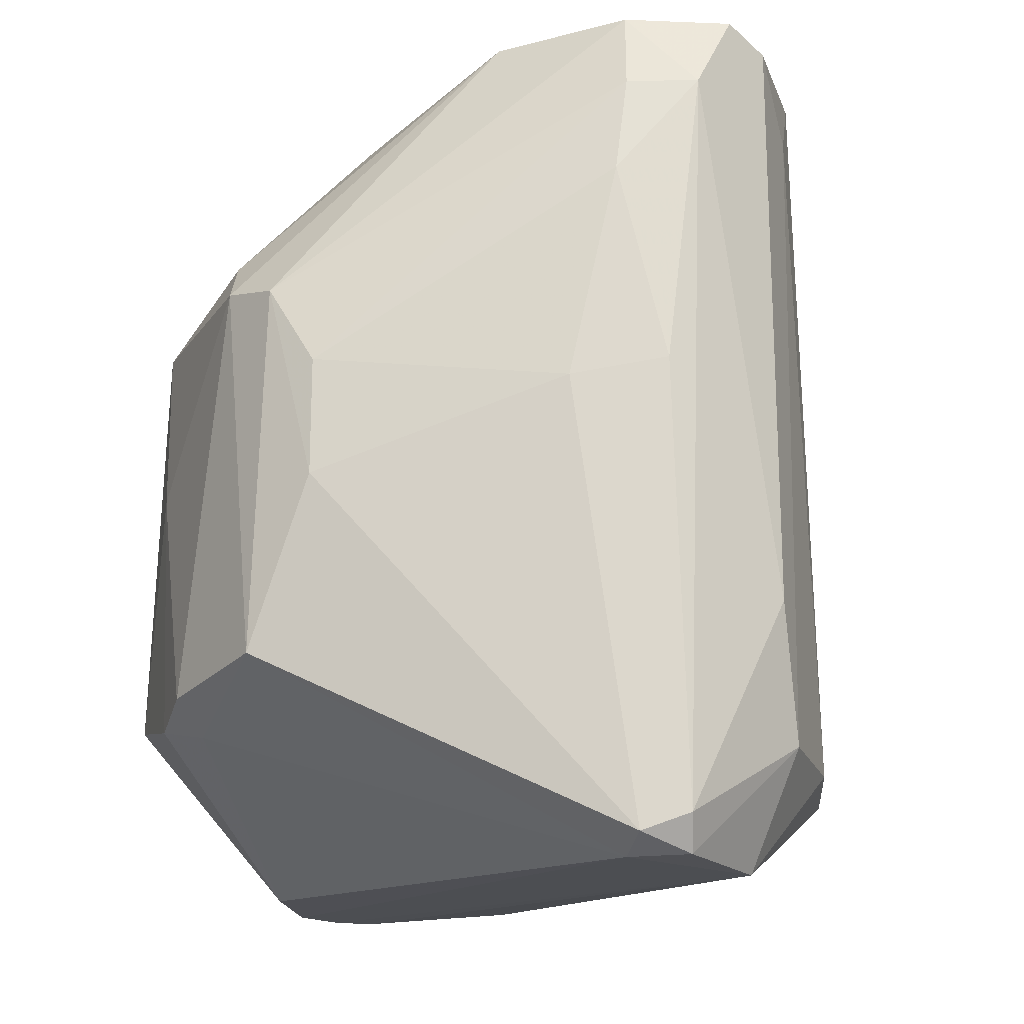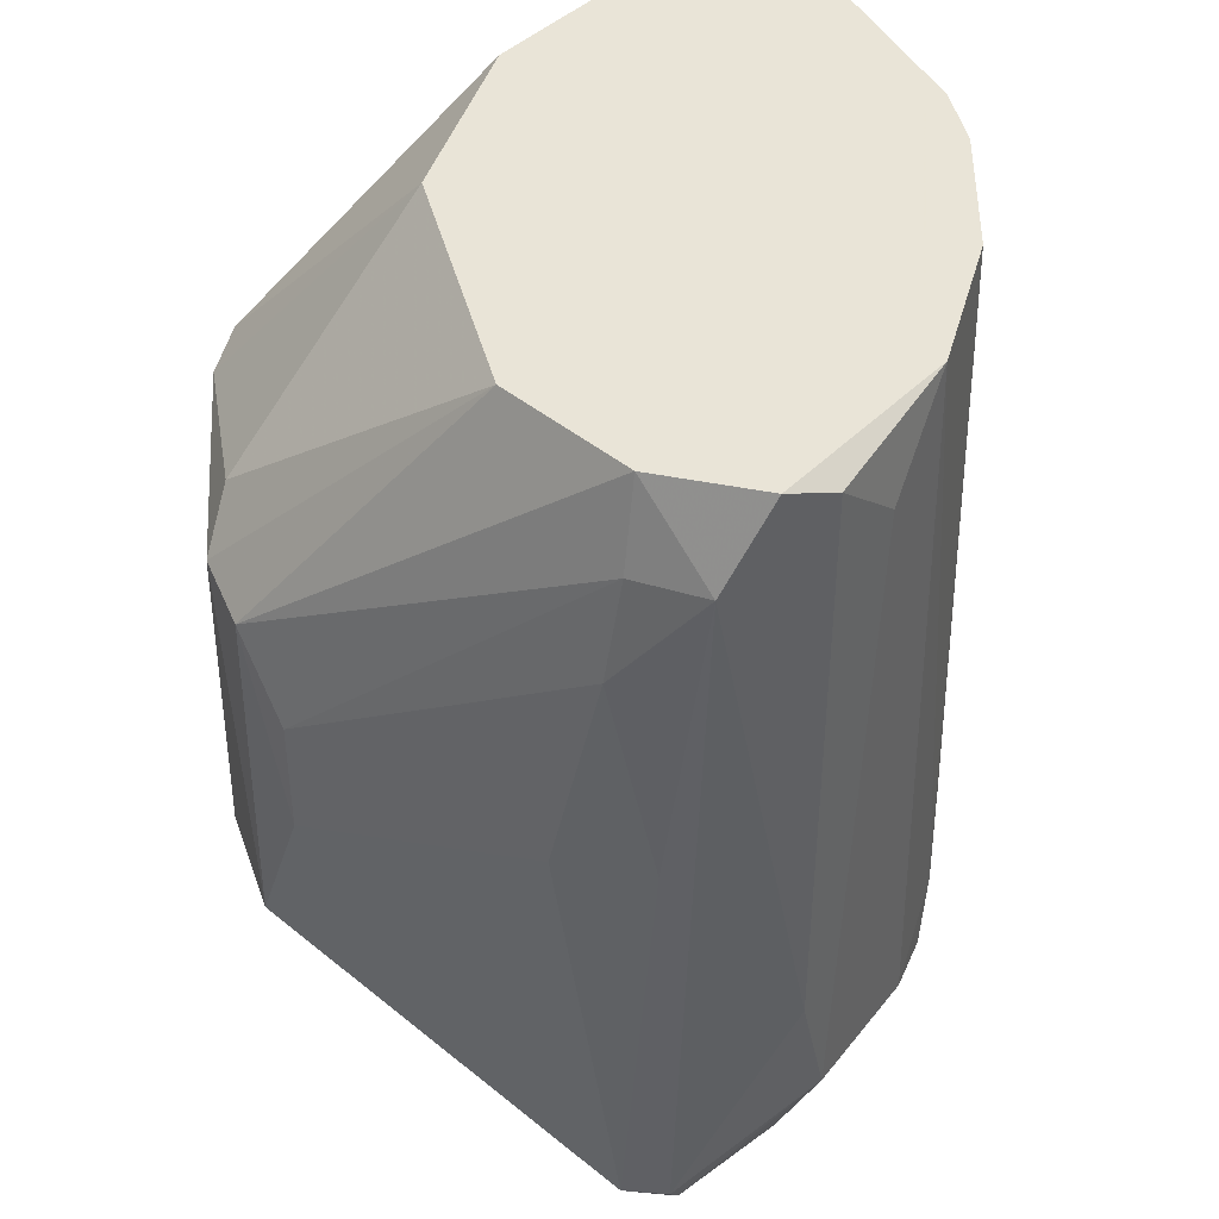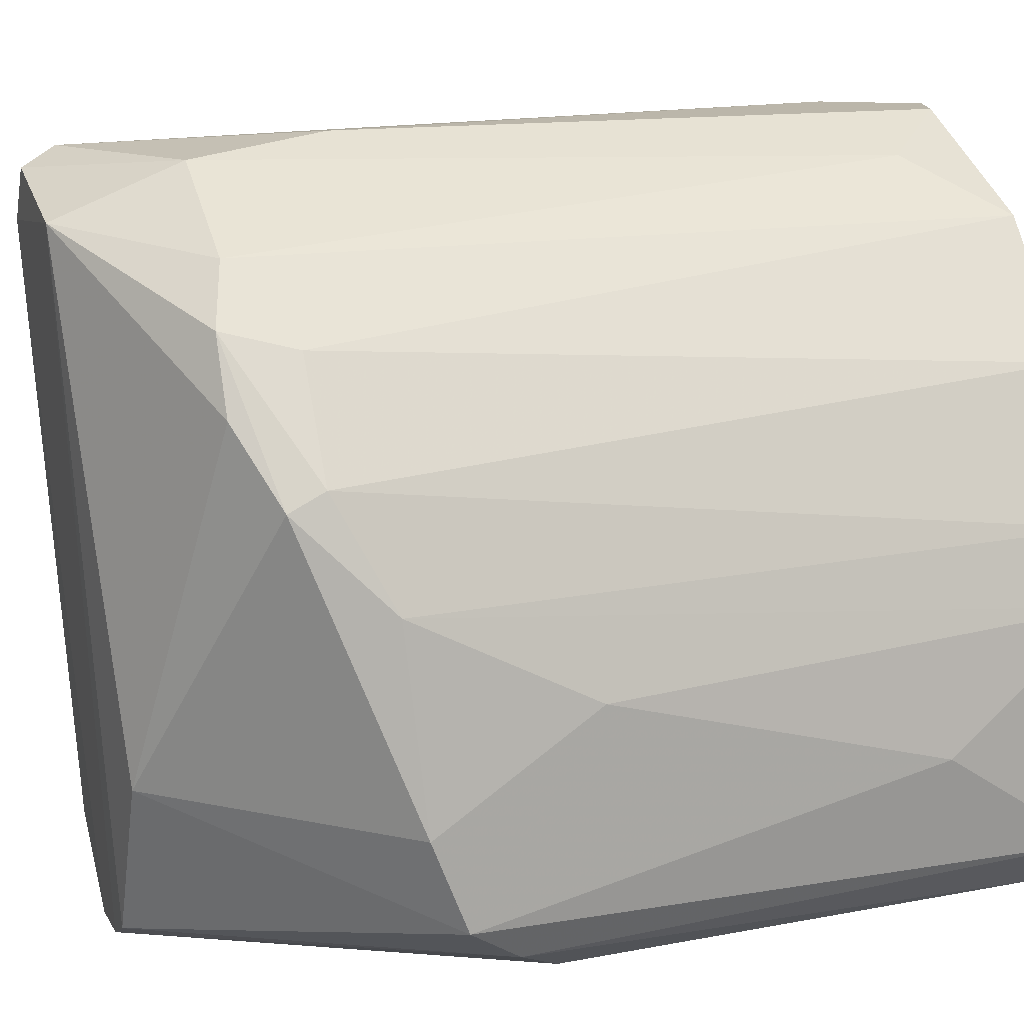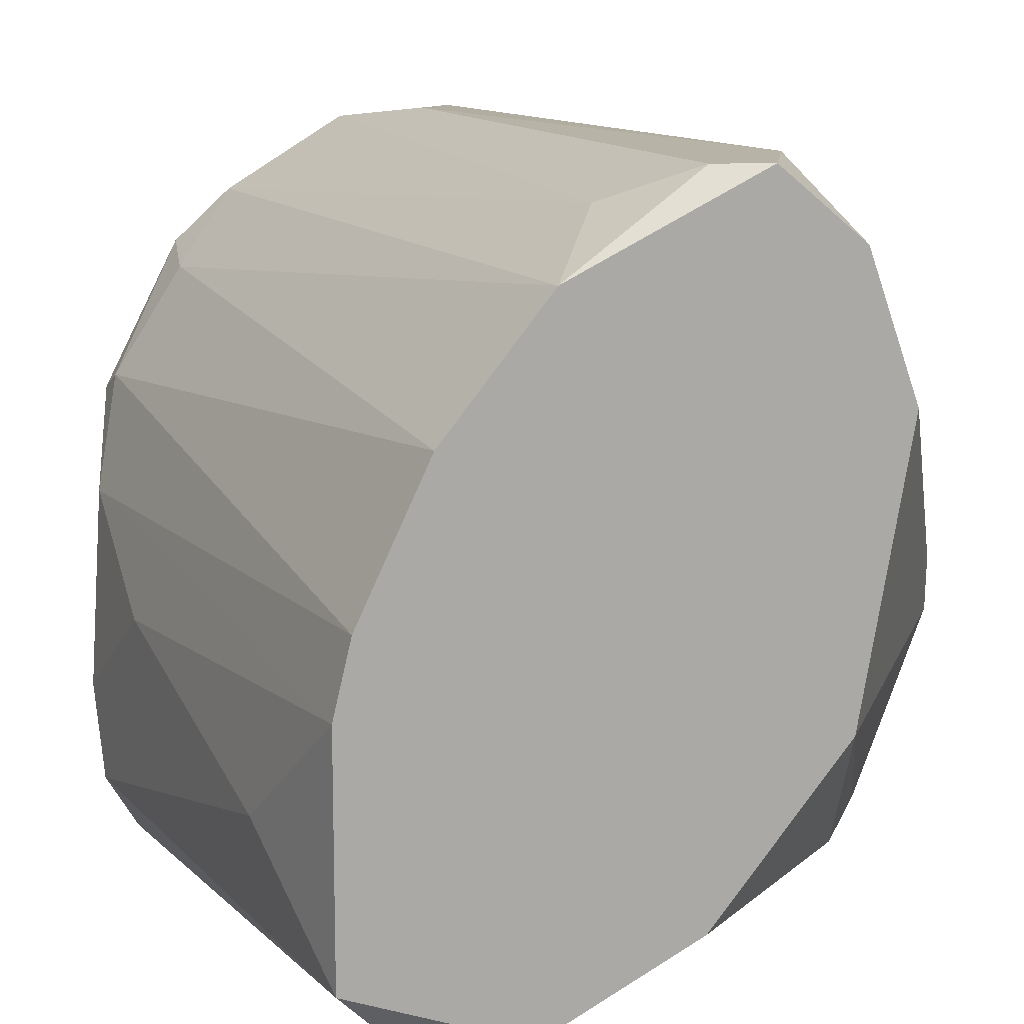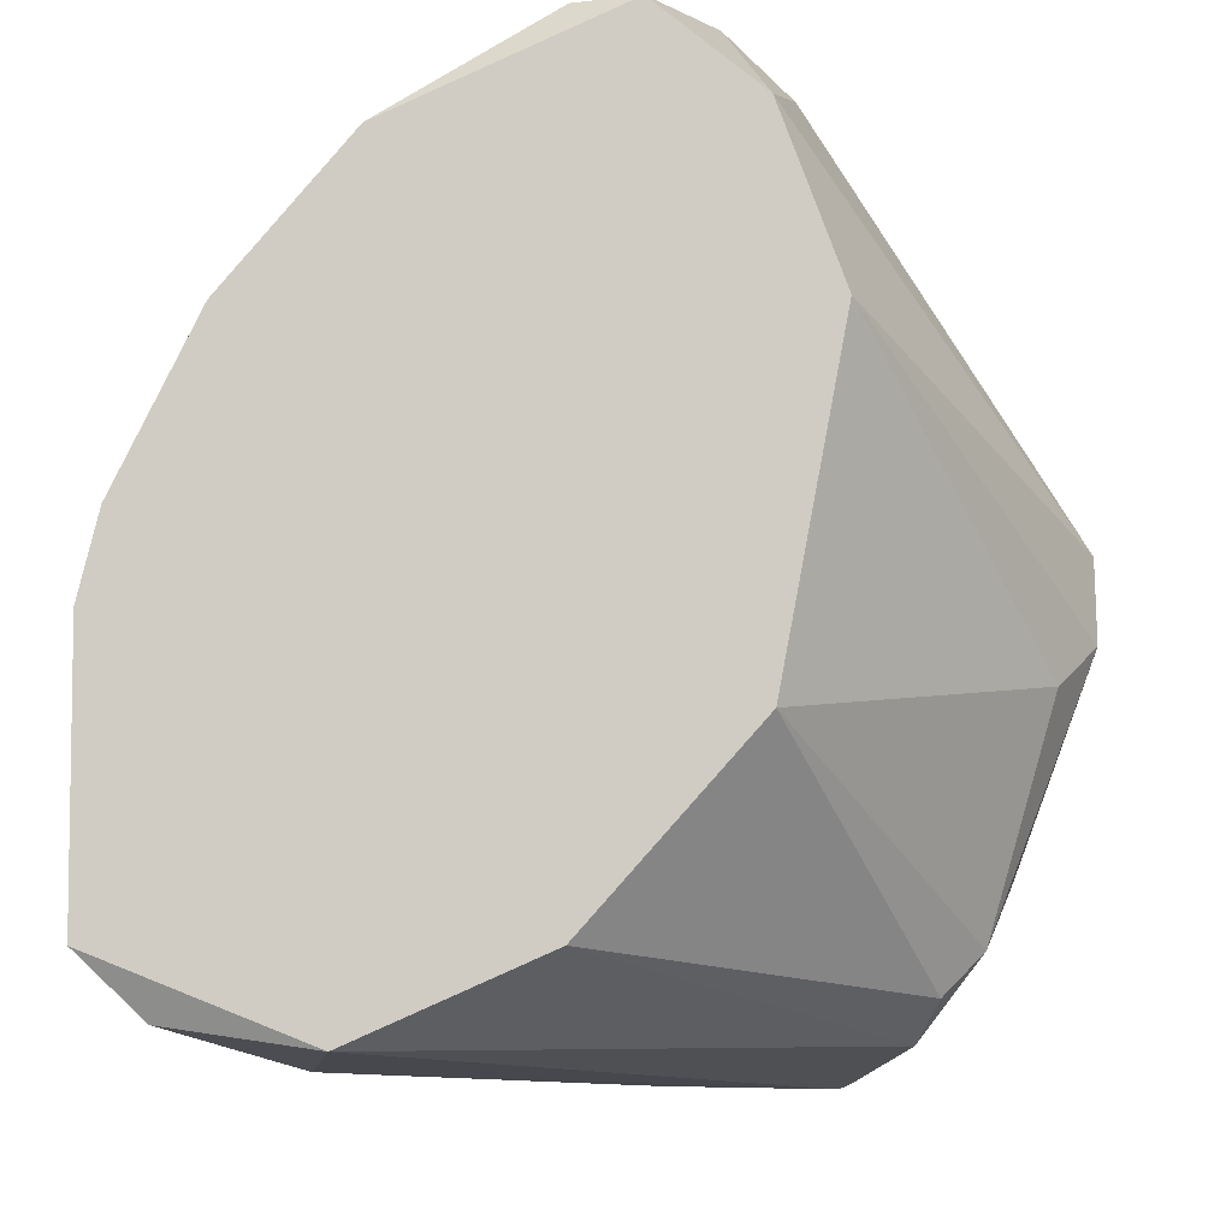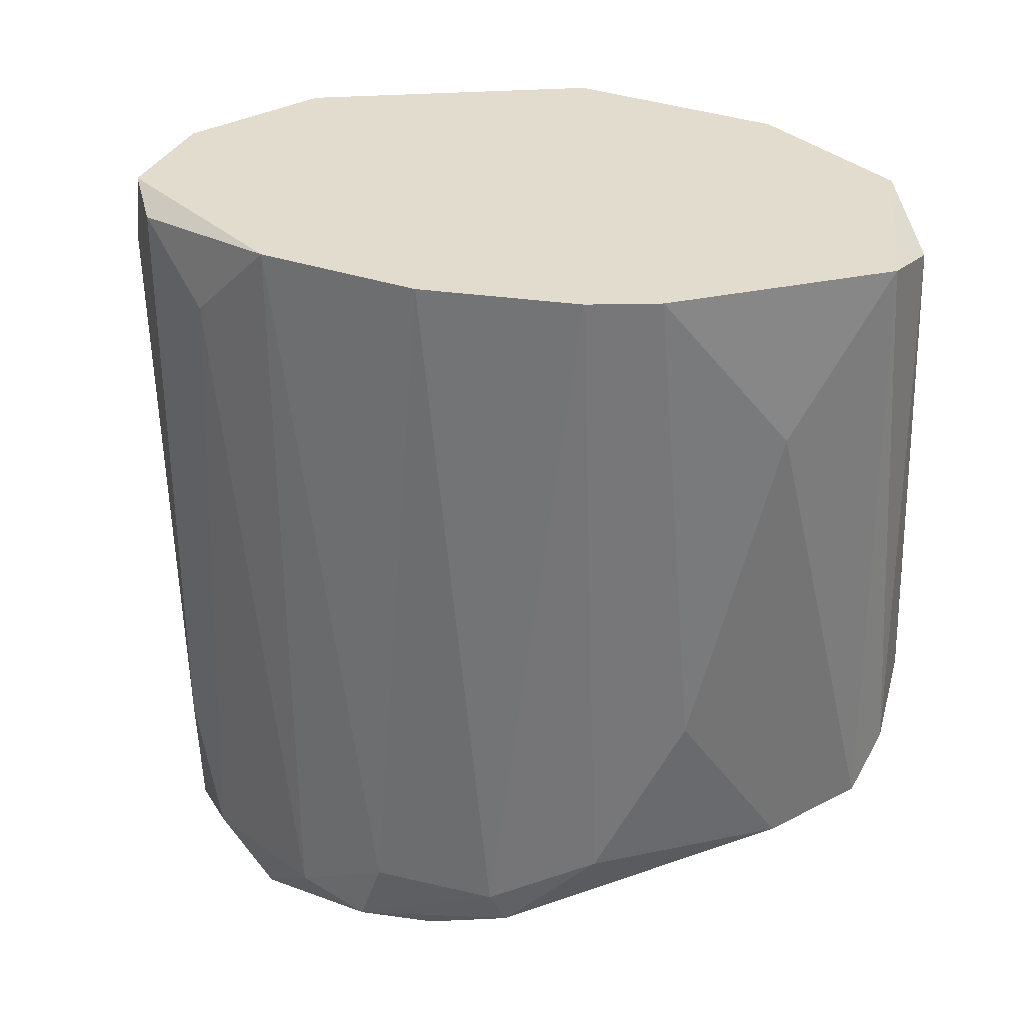
<metadata>
{"format":"obj","ext":"obj","renderer":"f3d","projection":"perspective","resolution":1024,"background":"white","views":[{"elev":-19.1,"azim":136.9,"up":"+Z"},{"elev":42.8,"azim":154.9,"up":"+Z"},{"elev":13.9,"azim":-109.3,"up":"+Y"},{"elev":12.9,"azim":-23.8,"up":"+Y"},{"elev":-6.6,"azim":2.0,"up":"+Y"},{"elev":34.0,"azim":-105.8,"up":"+Z"}]}
</metadata>
<code>
v -0.01522 -0.03712 0.001889
v -0.01522 0.03824 -0.09023
v 0.003615 -0.02876 0.001889
v 0.003615 0.04871 -0.000212
v 0.003615 0.04871 -0.07348
v 0.02245 -0.04133 -0.06929
v 0.02245 0.04242 -0.1028
v 0.02245 0.04242 -0.008584
v -0.004751 0.04451 -0.008584
v -0.004751 -0.03712 -0.1007
v 0.01827 0.04661 -0.1007
v 0.04548 -0.005722 -0.02534
v -0.03616 -0.02876 0.001889
v -0.03616 -0.001527 0.001889
v -0.03616 0.00473 -0.07766
v -0.03616 -0.03295 -0.06511
v 0.005707 -0.03923 -0.1007
v 0.03293 -0.03713 -0.03162
v 0.02454 0.04242 -0.02115
v 0.02036 0.03824 -0.1049
v 0.02036 0.04661 -0.04628
v 0.02036 -0.009908 0.001889
v 0.02036 0.04032 0.001889
v 0.04758 0.01311 -0.04419
v 0.04758 0.01311 -0.05882
v 0.04758 -0.01201 -0.08186
v 0.04339 -0.01201 -0.08605
v 0.04339 -0.02247 -0.05254
v 0.04339 -0.02039 -0.08395
v 0.0392 -0.02876 -0.02953
v 0.03502 -0.03713 -0.07976
v 0.03502 -0.03295 -0.02743
v 0.02663 -0.04133 -0.04628
v 0.02663 0.02358 0.001889
v -0.01941 -0.03923 -0.02115
v -0.03198 0.0152 -0.08814
v -0.03198 0.0173 -0.08395
v -0.02359 0.02986 -0.08395
v -0.02359 -0.03923 -0.05046
v -0.000577 -0.03923 -0.1007
v -0.000577 0.04661 -0.09023
v 0.009891 -0.04133 -0.05673
v 0.009891 0.04871 0.001889
v 0.04968 -0.001545 -0.03162
v 0.04968 0.00473 -0.07976
v 0.04968 0.006819 -0.03371
v -0.01314 0.03824 0.001889
v -0.01314 -0.01828 -0.1007
v -0.0215 0.03195 -0.09233
v 0.001515 0.04032 -0.1049
v 0.02873 -0.04133 -0.06929
v 0.02873 0.03824 -0.04837
v 0.01617 0.04451 -0.1049
v 0.01617 -0.03085 -0.1007
v 0.01617 0.04871 -0.008584
v -0.02569 0.02358 0.001889
v -0.02569 0.02358 -0.09233
v -0.02988 -0.03712 -0.05883
v -0.02988 -0.03504 -0.000212
v -0.03826 -0.01619 -0.01696
v -0.03826 -0.02876 -0.07138
v -0.03826 -0.01828 -0.07556
v -0.03826 -0.005722 -0.05673
v -0.03406 0.006828 0.001889
f 30 22 32
f 47 13 3
f 13 47 64
f 47 3 34
f 47 34 43
f 34 3 22
f 10 61 48
f 3 13 1
f 18 3 1
f 41 53 50
f 10 48 50
f 64 47 56
f 18 51 31
f 54 29 31
f 30 18 31
f 51 6 40
f 10 50 40
f 6 51 33
f 51 18 33
f 1 35 33
f 18 1 33
f 44 45 46
f 34 44 46
f 24 8 46
f 61 13 60
f 63 61 60
f 47 43 4
f 5 41 4
f 43 5 4
f 41 50 2
f 50 49 2
f 7 21 52
f 45 44 26
f 49 36 37
f 64 56 37
f 7 45 20
f 53 7 20
f 50 53 20
f 40 50 20
f 1 13 59
f 35 1 59
f 44 34 12
f 34 22 12
f 30 44 12
f 22 30 12
f 58 40 39
f 35 59 39
f 59 58 39
f 53 41 11
f 7 53 11
f 21 7 11
f 41 5 11
f 36 48 62
f 48 61 62
f 61 63 62
f 45 7 25
f 46 45 25
f 24 46 25
f 52 24 25
f 7 52 25
f 5 43 55
f 21 11 55
f 11 5 55
f 29 54 27
f 45 26 27
f 26 29 27
f 54 20 27
f 20 45 27
f 13 61 16
f 61 10 16
f 10 40 16
f 40 58 16
f 59 13 16
f 58 59 16
f 44 30 28
f 31 29 28
f 30 31 28
f 26 44 28
f 29 26 28
f 43 34 23
f 46 8 23
f 34 46 23
f 8 55 23
f 55 43 23
f 37 36 15
f 64 37 15
f 36 62 15
f 62 63 15
f 36 49 57
f 48 36 57
f 49 50 57
f 50 48 57
f 40 6 42
f 6 33 42
f 33 35 42
f 35 39 42
f 39 40 42
f 47 4 9
f 4 41 9
f 2 47 9
f 41 2 9
f 13 64 14
f 60 13 14
f 63 60 14
f 64 15 14
f 15 63 14
f 31 51 17
f 54 31 17
f 51 40 17
f 20 54 17
f 40 20 17
f 8 24 19
f 24 52 19
f 52 21 19
f 55 8 19
f 21 55 19
f 56 47 38
f 47 2 38
f 2 49 38
f 49 37 38
f 37 56 38
f 3 18 32
f 22 3 32
f 18 30 32

</code>
